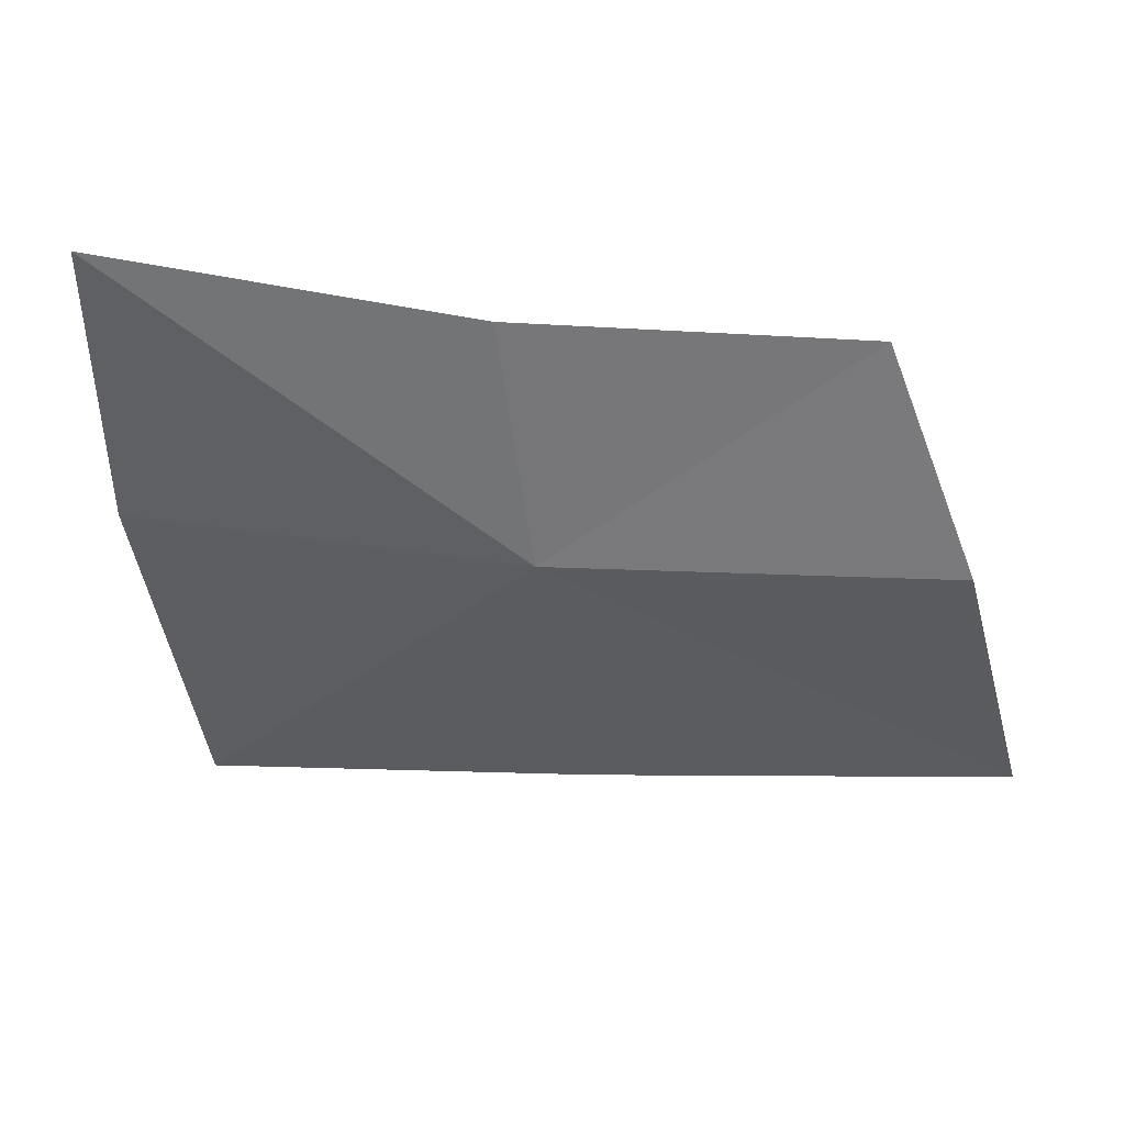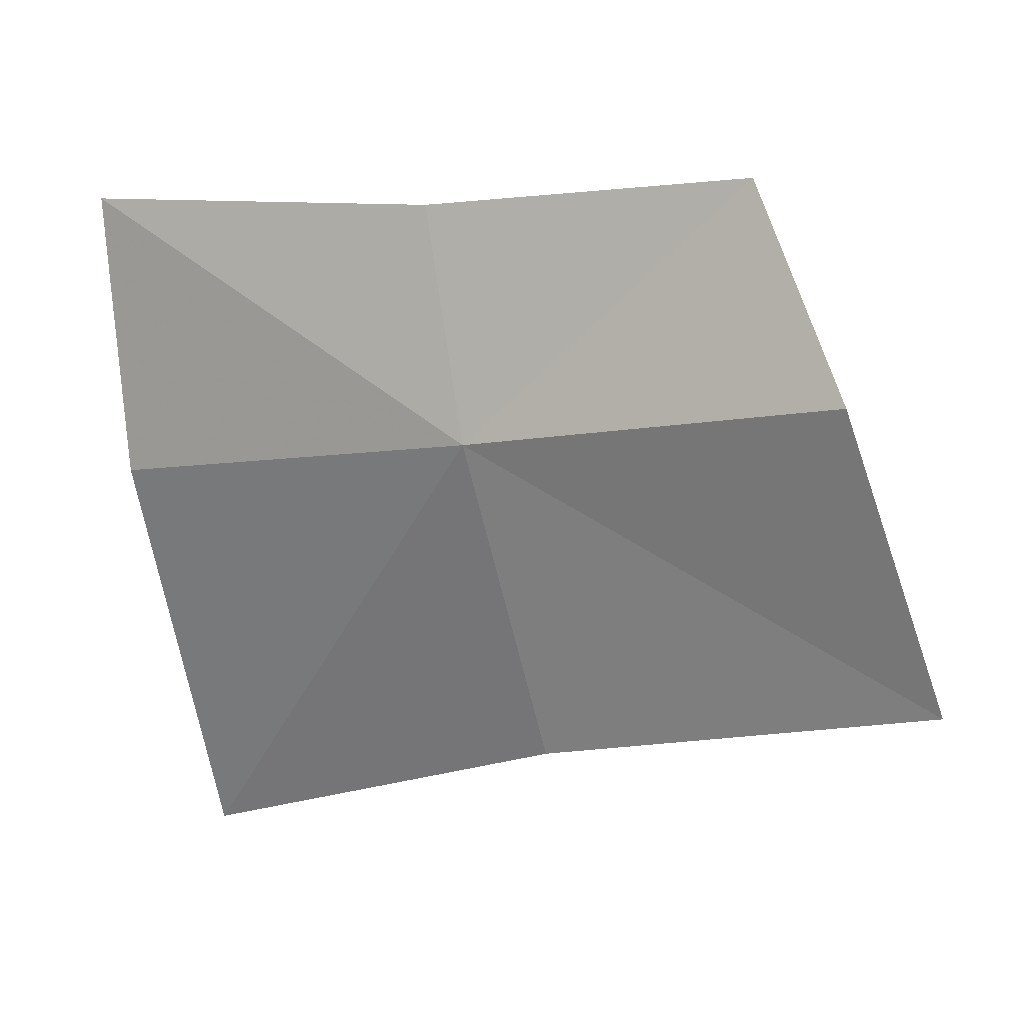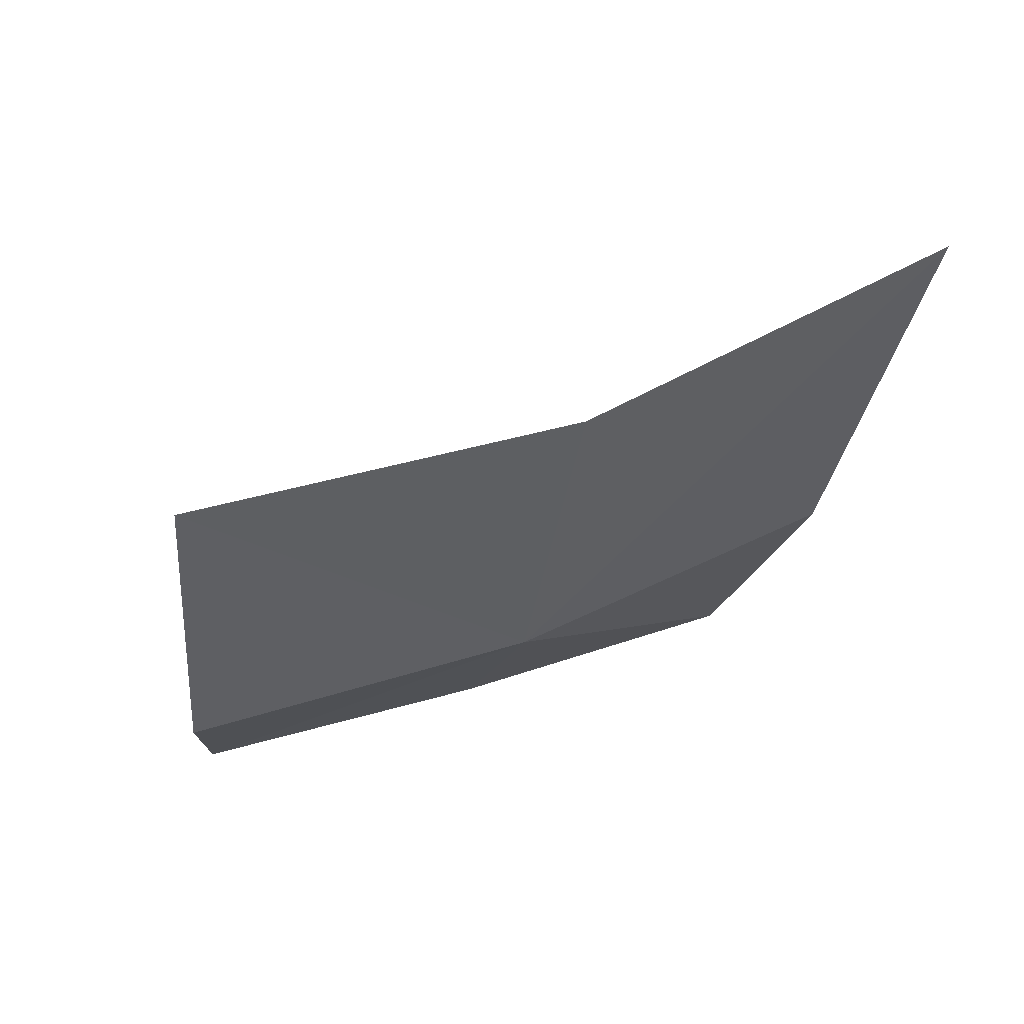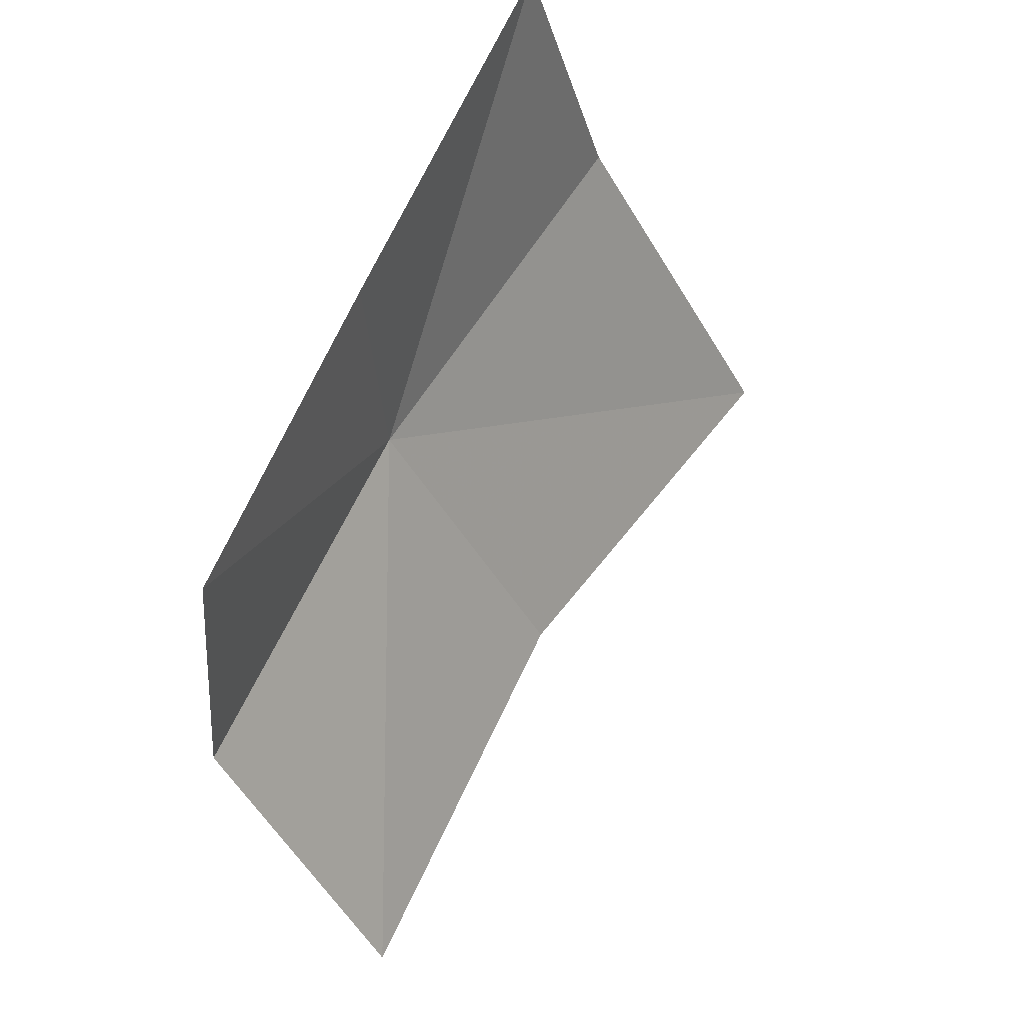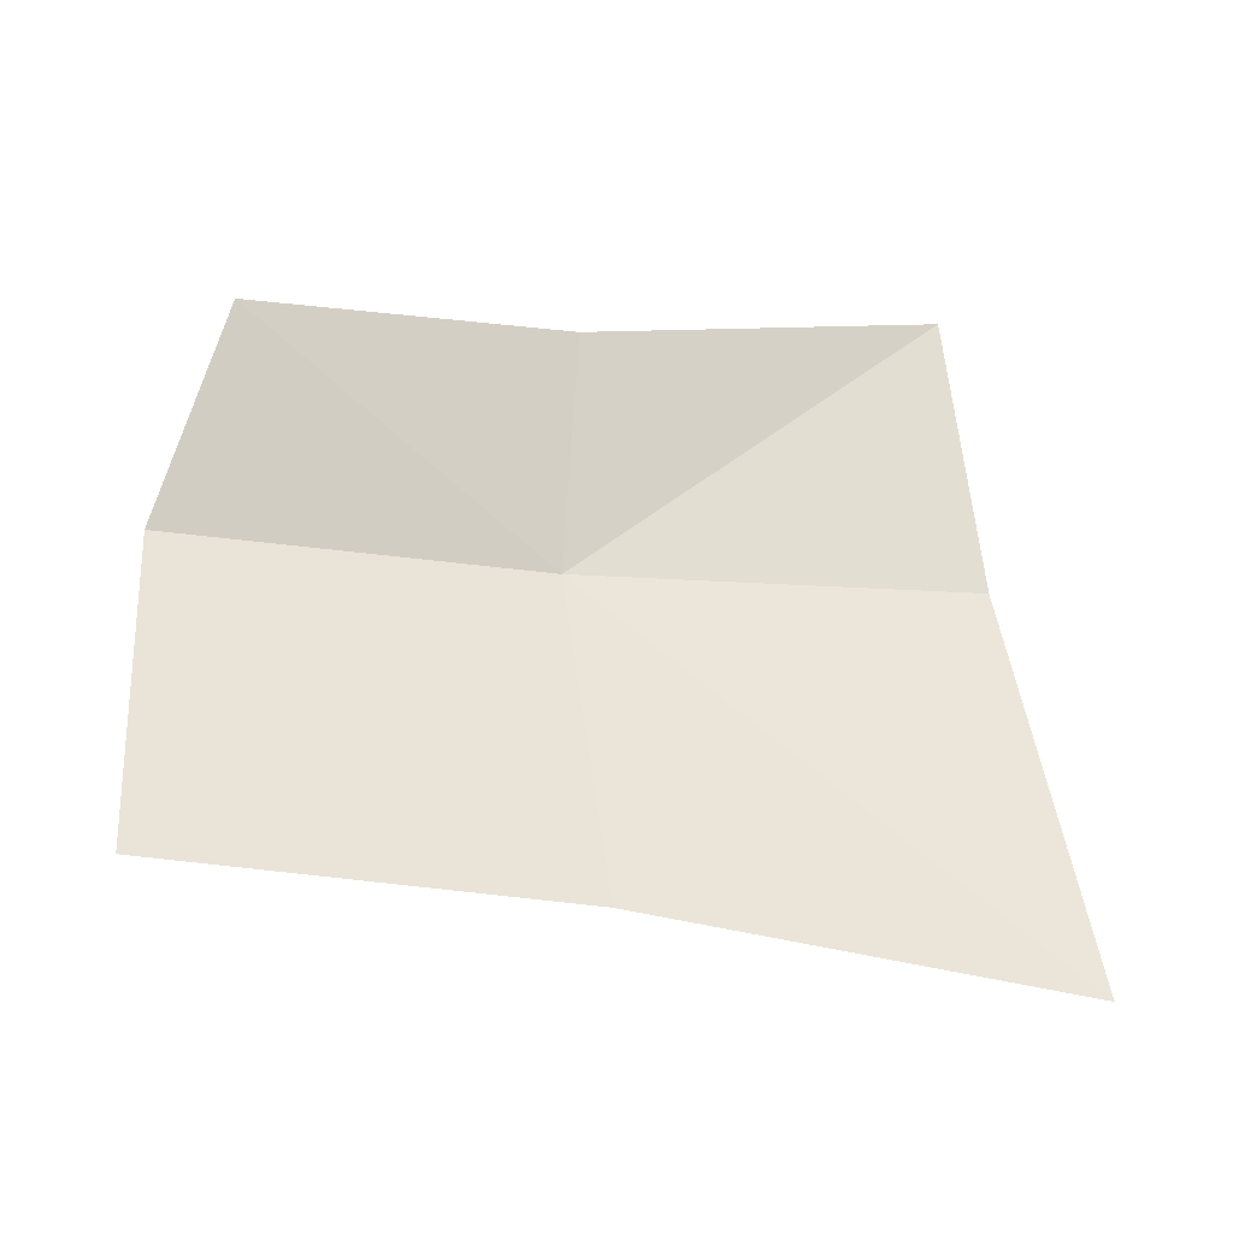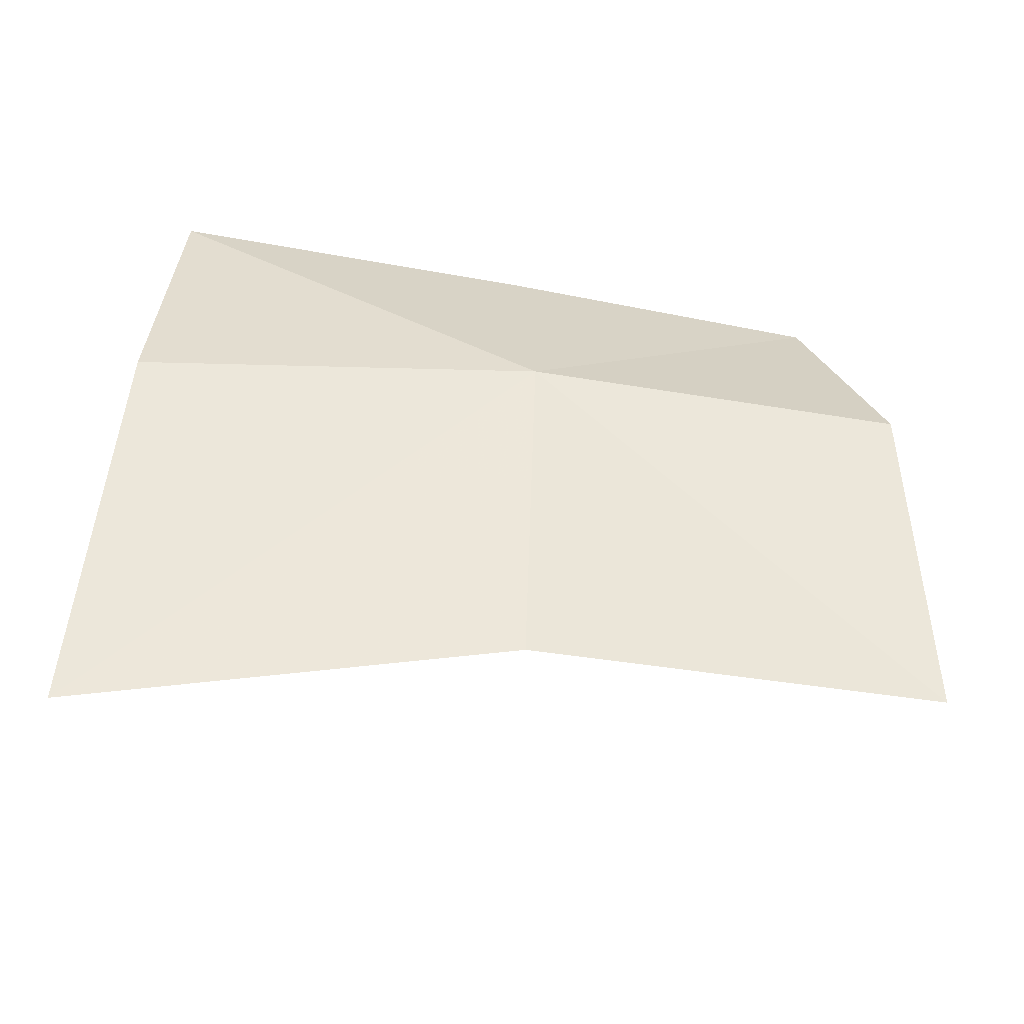
<metadata>
{"format":"obj","ext":"obj","renderer":"f3d","projection":"perspective","resolution":1024,"background":"white","views":[{"elev":23.9,"azim":-6.7,"up":"+Z"},{"elev":-4.4,"azim":3.8,"up":"+Z"},{"elev":-12.4,"azim":155.9,"up":"+Y"},{"elev":65.2,"azim":97.0,"up":"+Z"},{"elev":-7.5,"azim":141.9,"up":"+Z"},{"elev":-70.4,"azim":-27.0,"up":"+Z"}]}
</metadata>
<code>
v 0.1437 0.02378 0.7339
v 0.1264 0.04516 0.7121
v 0.1226 0.03378 0.7336
v 0.1479 0.03332 0.7165
v 0.1703 0.02648 0.7187
v 0.1644 0.0173 0.735
v 0.1217 0.02937 0.7493
v 0.1417 0.0226 0.7472
v 0.1596 0.01741 0.7473
f 1 2 3
f 1 4 2
f 1 5 4
f 1 6 5
f 1 7 8
f 1 3 7
f 1 9 6
f 1 8 9

</code>
